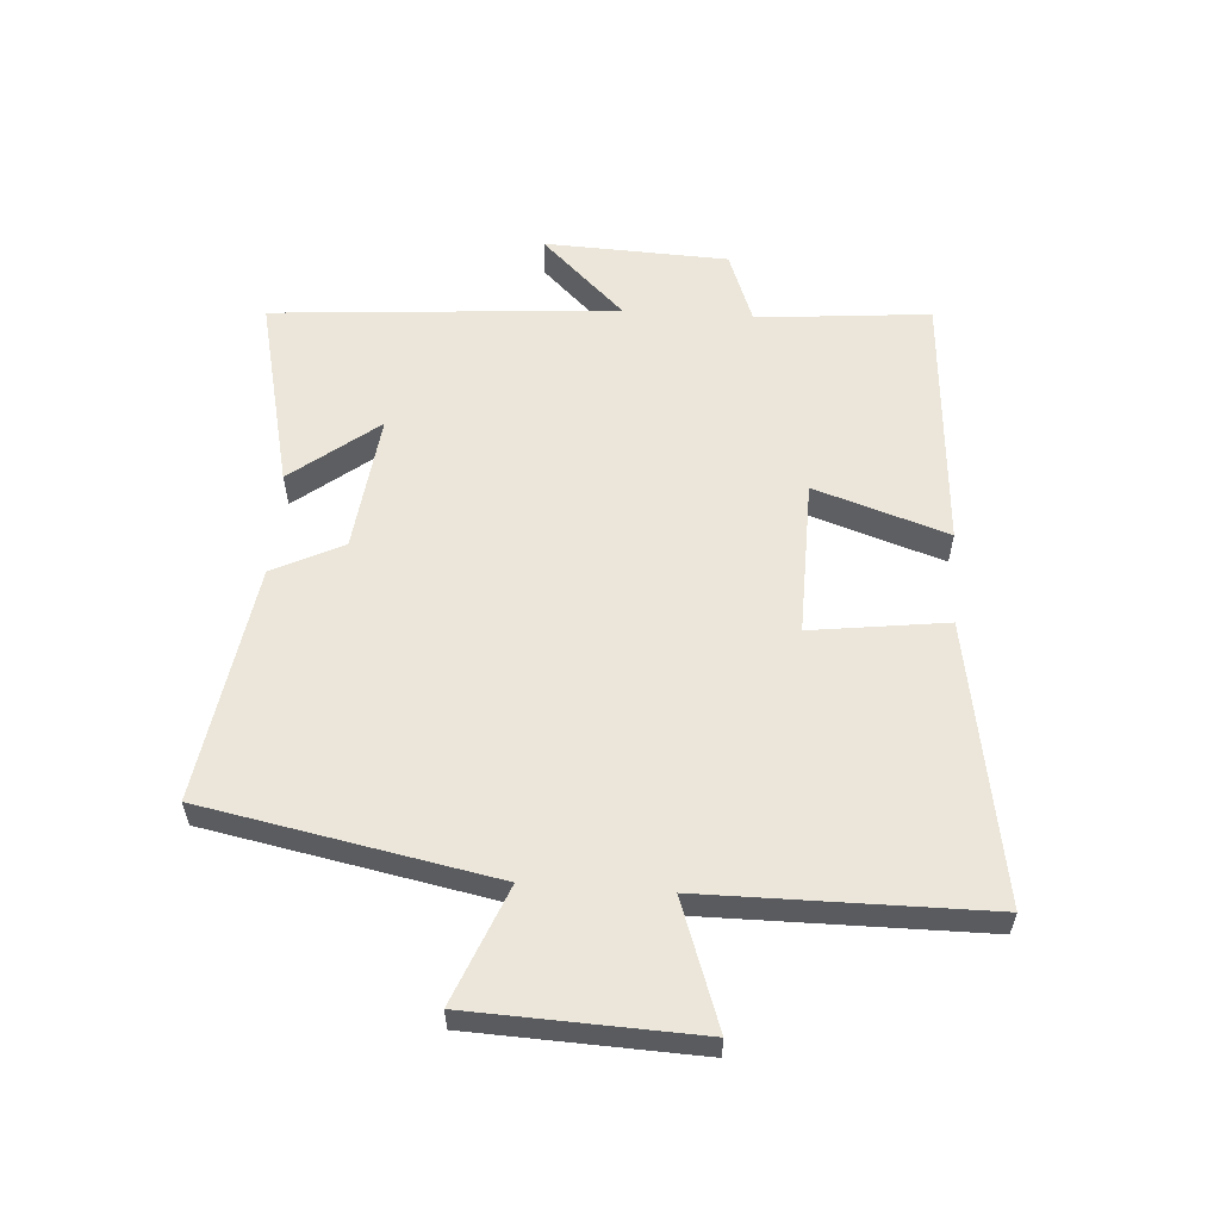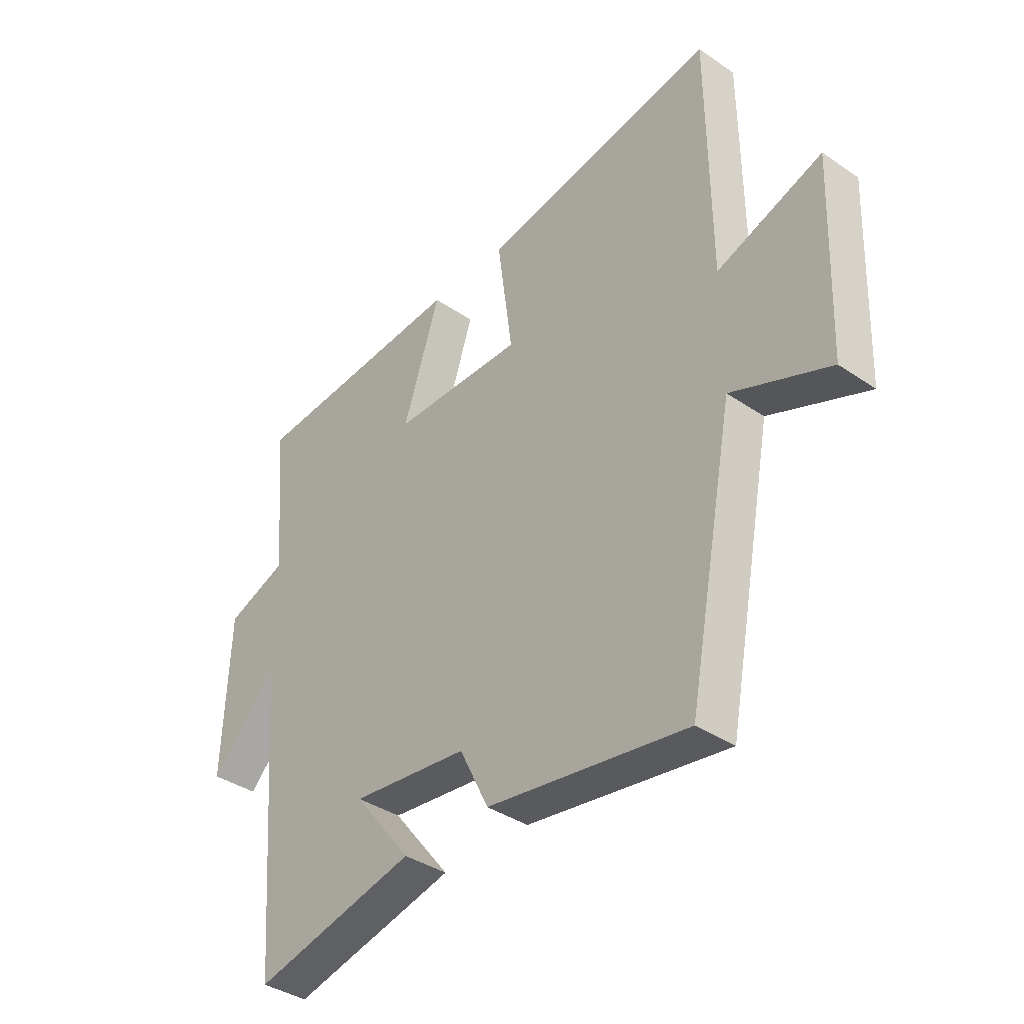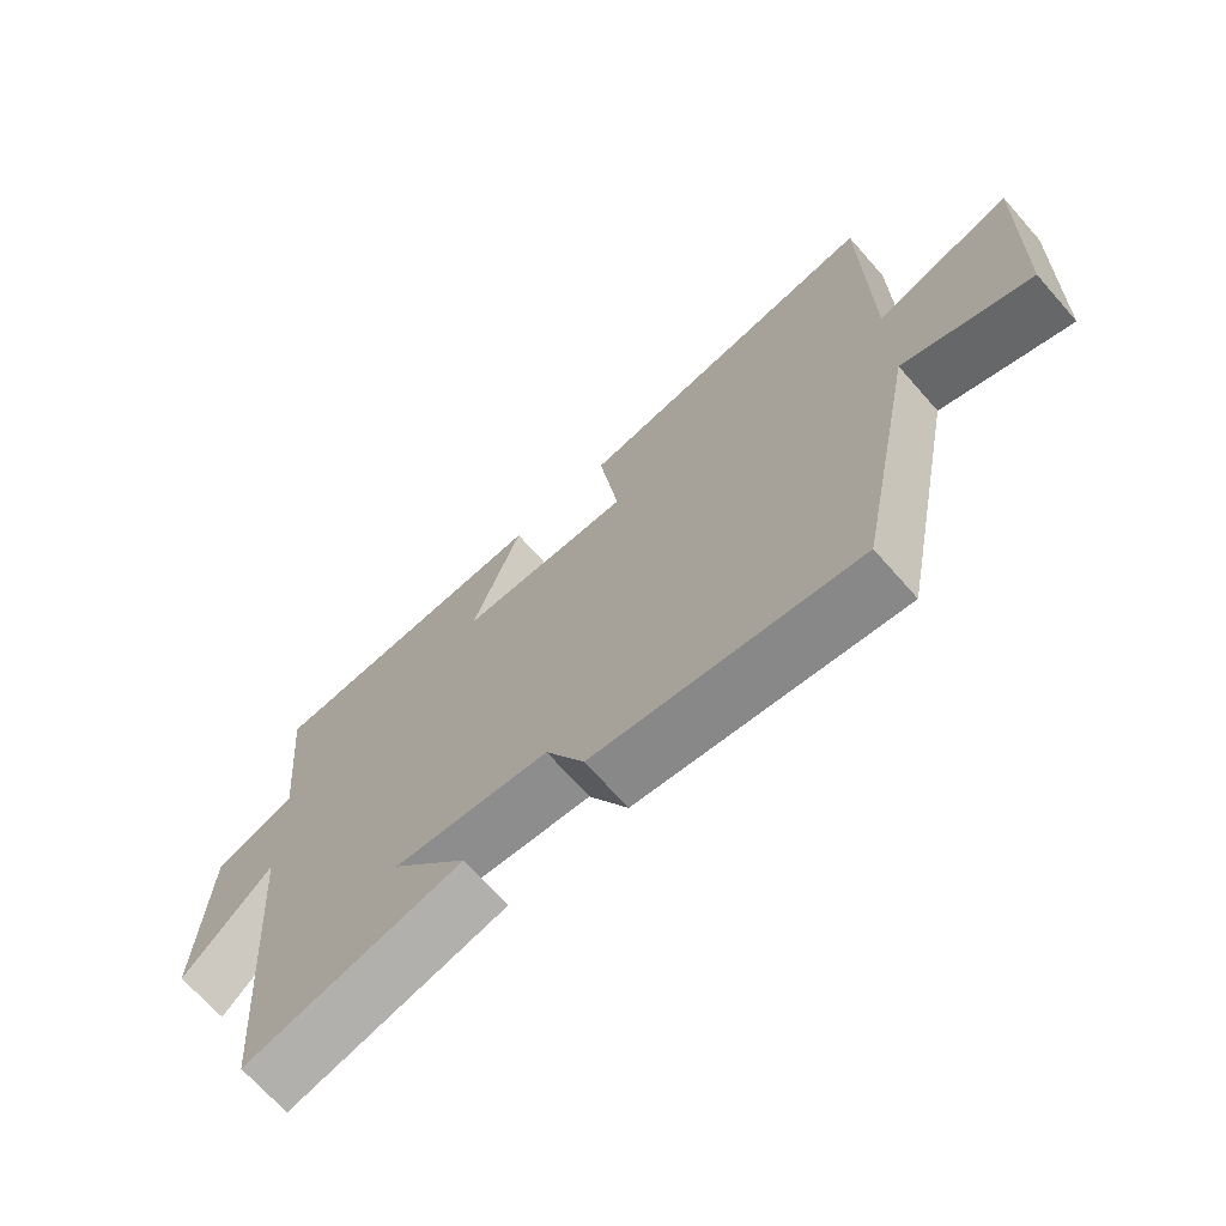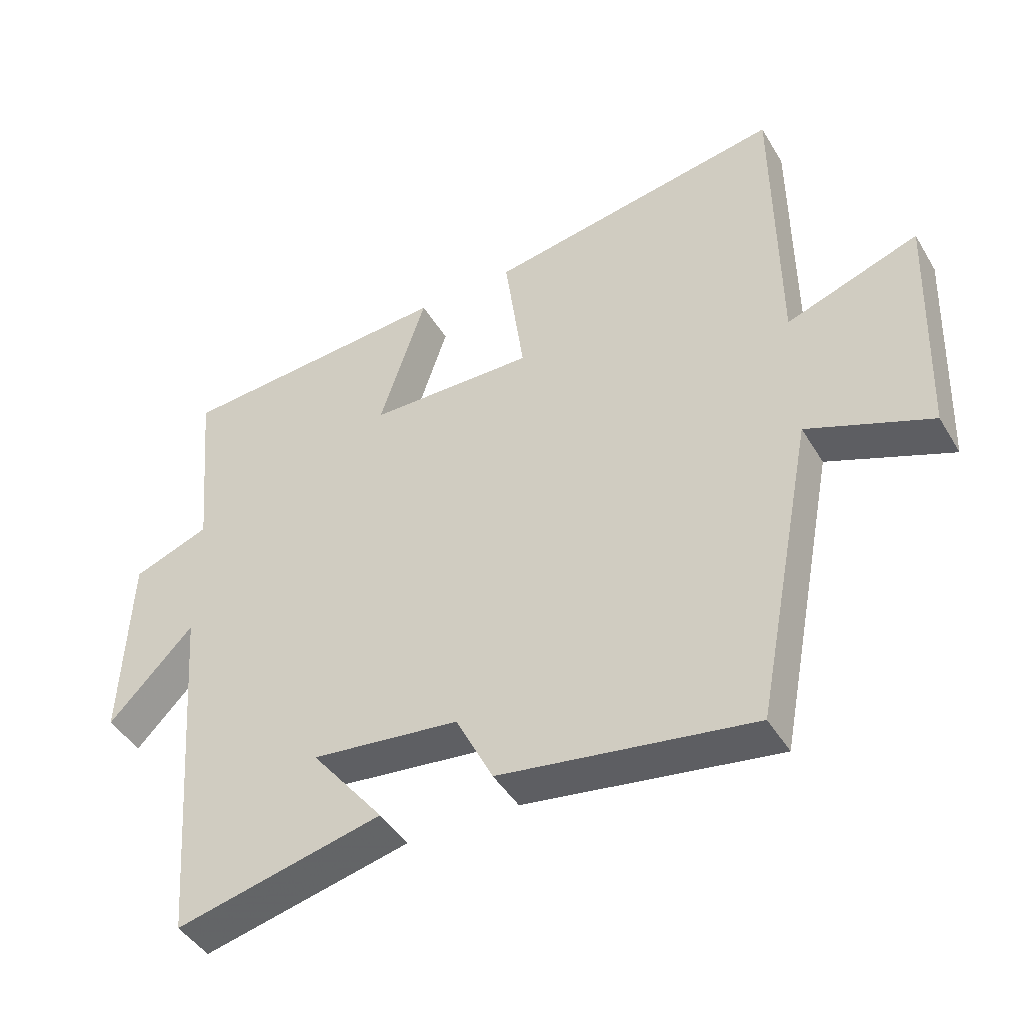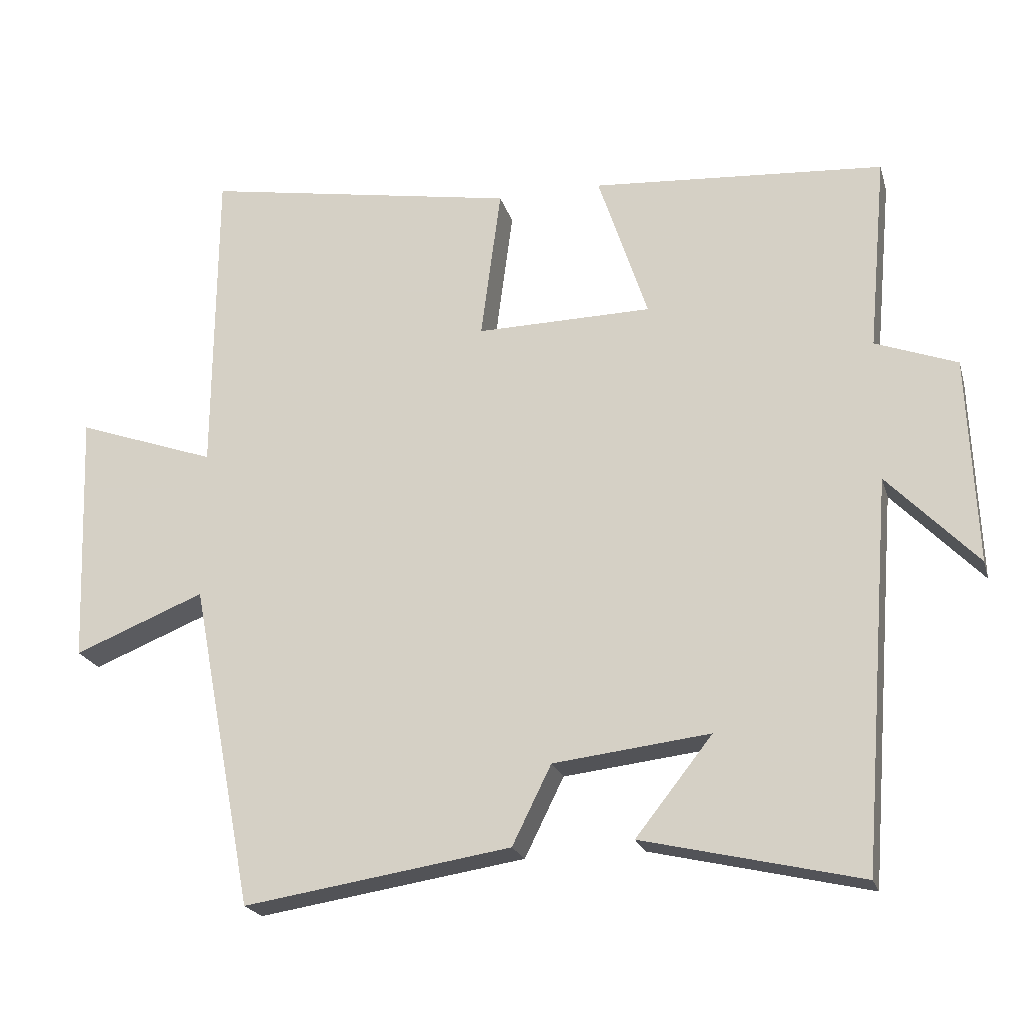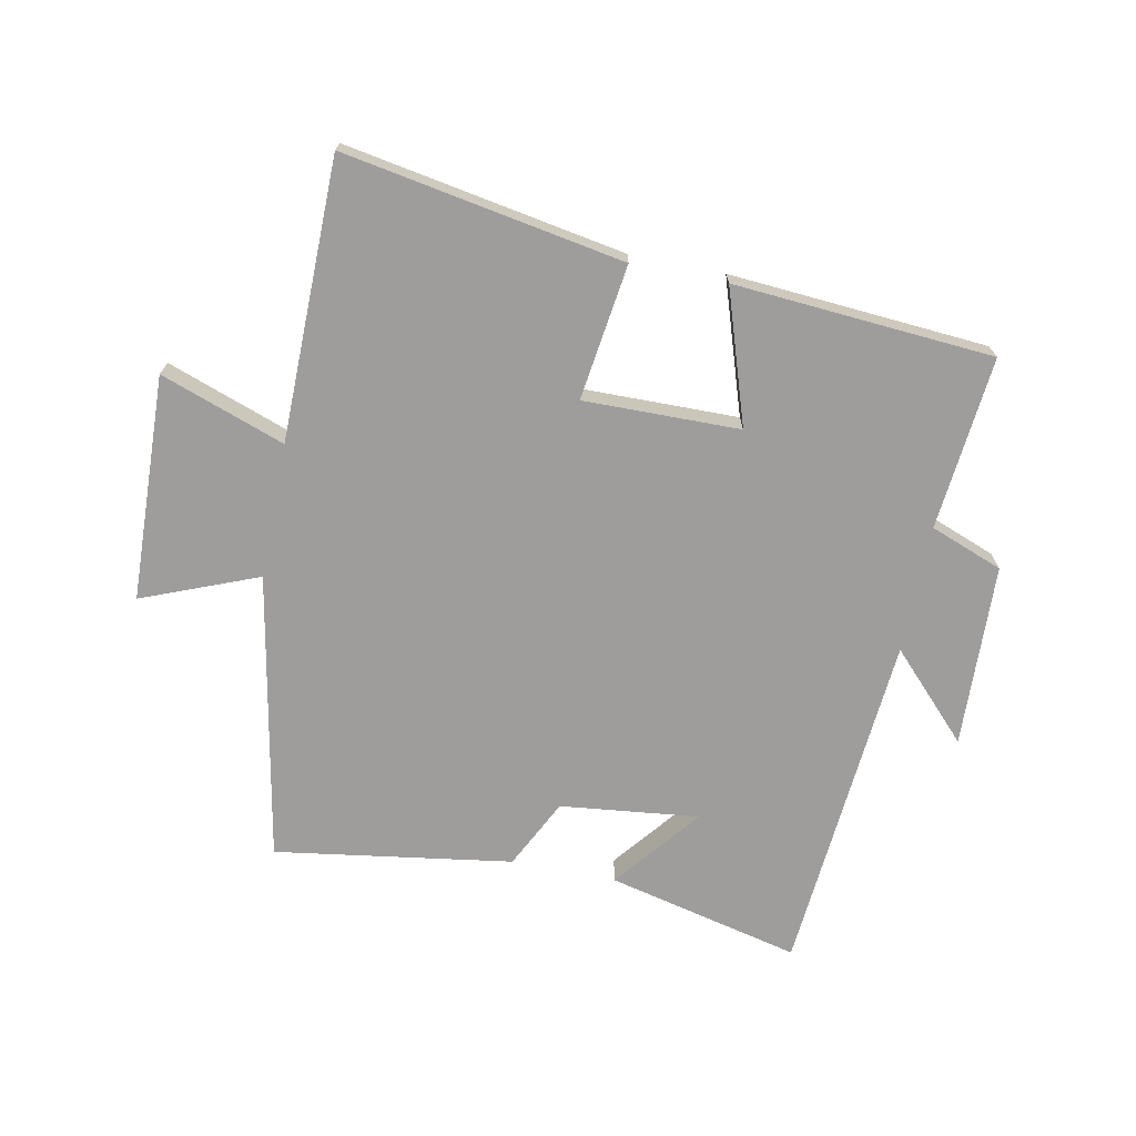
<metadata>
{"format":"obj","ext":"obj","renderer":"f3d","projection":"perspective","resolution":1024,"background":"white","views":[{"elev":57.4,"azim":-86.0,"up":"+Y"},{"elev":-37.9,"azim":-131.0,"up":"+Z"},{"elev":-69.8,"azim":-138.5,"up":"+Z"},{"elev":-44.4,"azim":-150.9,"up":"+Z"},{"elev":-21.6,"azim":14.9,"up":"+Z"},{"elev":-70.6,"azim":-11.4,"up":"+Y"}]}
</metadata>
<code>
v -0.497 0.07 0.578
v -0.045 0.07 0.5
v -0.074 0.07 0.281
v 0.178 0.07 0.285
v 0.107 0.07 0.5
v 0.526 0.07 0.47
v 0.5 0.07 0.19
v 0.617 0.07 0.146
v 0.629 0.07 -0.15
v 0.5 0.07 -0.016
v 0.456 0.07 -0.573
v 0.143 0.07 -0.5
v 0.253 0.07 -0.361
v 0.029 0.07 -0.387
v -0.027 0.07 -0.5
v -0.41 0.07 -0.559
v -0.5 0.07 -0.093
v -0.687 0.07 -0.168
v -0.701 0.07 0.196
v -0.5 0.07 0.125
v -0.497 0 0.578
v -0.045 0 0.5
v -0.074 0 0.281
v 0.178 0 0.285
v 0.107 0 0.5
v 0.526 0 0.47
v 0.5 0 0.19
v 0.617 0 0.146
v 0.629 0 -0.15
v 0.5 0 -0.016
v 0.456 0 -0.573
v 0.143 0 -0.5
v 0.253 0 -0.361
v 0.029 0 -0.387
v -0.027 0 -0.5
v -0.41 0 -0.559
v -0.5 0 -0.093
v -0.687 0 -0.168
v -0.701 0 0.196
v -0.5 0 0.125
f 17 18 19 20
f 17 20 1
f 16 17 1
f 15 16 1
f 14 15 1
f 13 14 1
f 11 12 13
f 10 11 13
f 7 8 9 10
f 7 10 13
f 4 5 6 7
f 3 4 7 13
f 1 2 3
f 1 3 13
f 40 39 38 37
f 21 40 37
f 21 37 36
f 21 36 35
f 21 35 34
f 21 34 33
f 33 32 31
f 33 31 30
f 30 29 28 27
f 33 30 27
f 27 26 25 24
f 33 27 24 23
f 23 22 21
f 33 23 21
f 1 21 22 2
f 2 22 23 3
f 3 23 24 4
f 4 24 25 5
f 5 25 26 6
f 6 26 27 7
f 7 27 28 8
f 8 28 29 9
f 9 29 30 10
f 10 30 31 11
f 11 31 32 12
f 12 32 33 13
f 13 33 34 14
f 14 34 35 15
f 15 35 36 16
f 16 36 37 17
f 17 37 38 18
f 18 38 39 19
f 19 39 40 20
f 20 40 21 1

</code>
